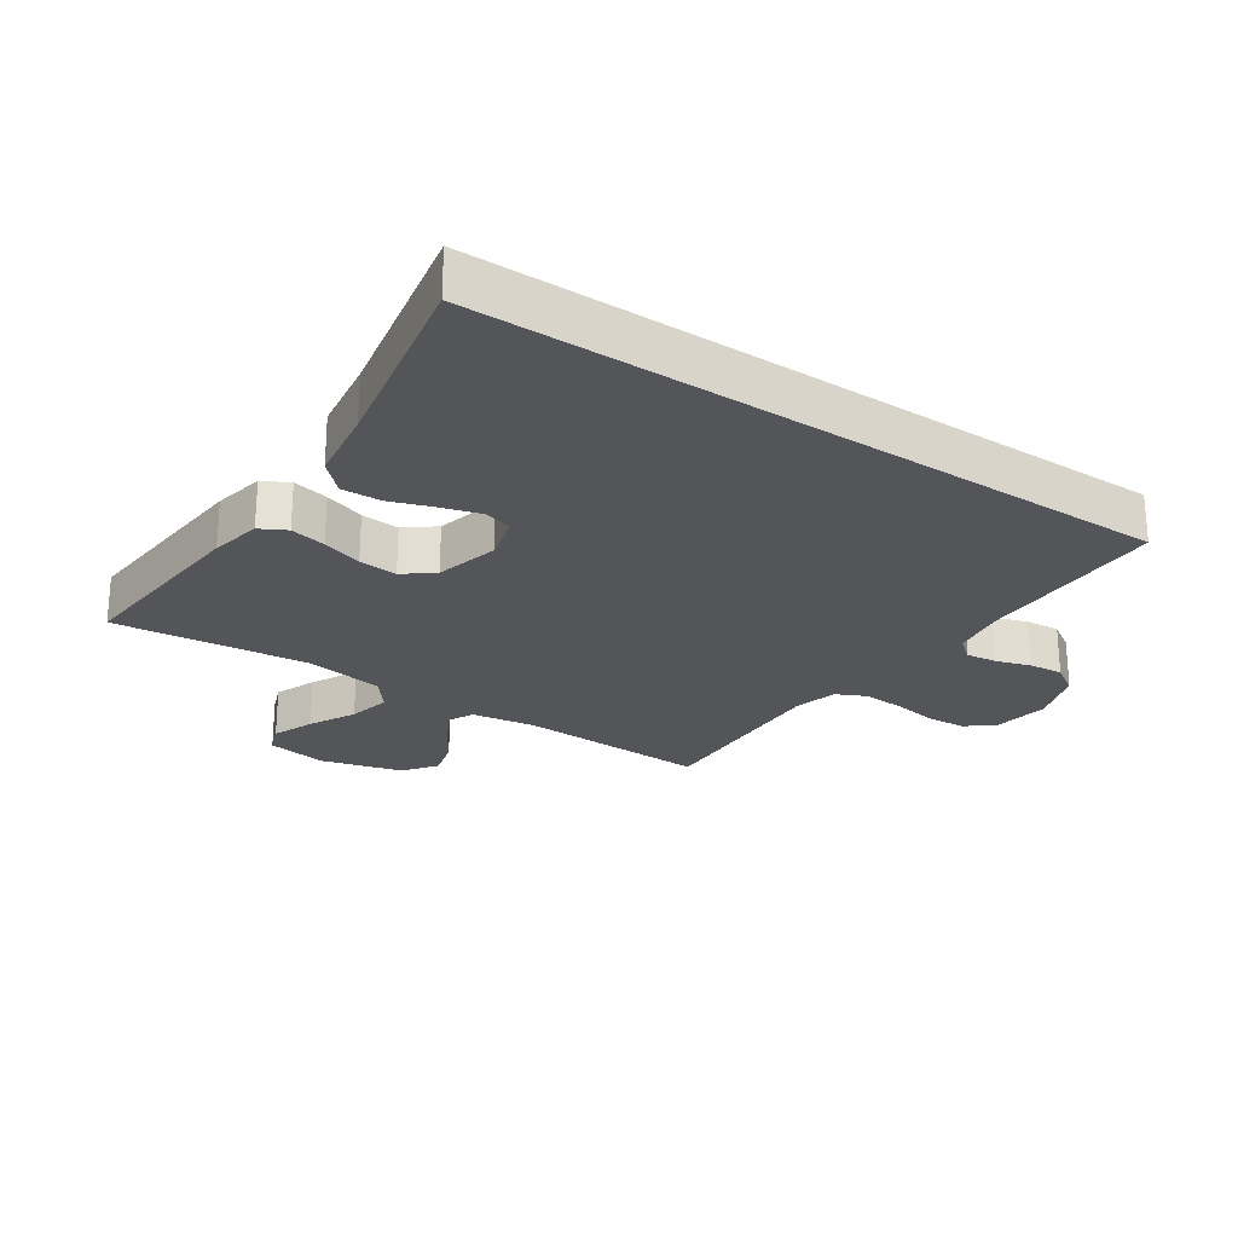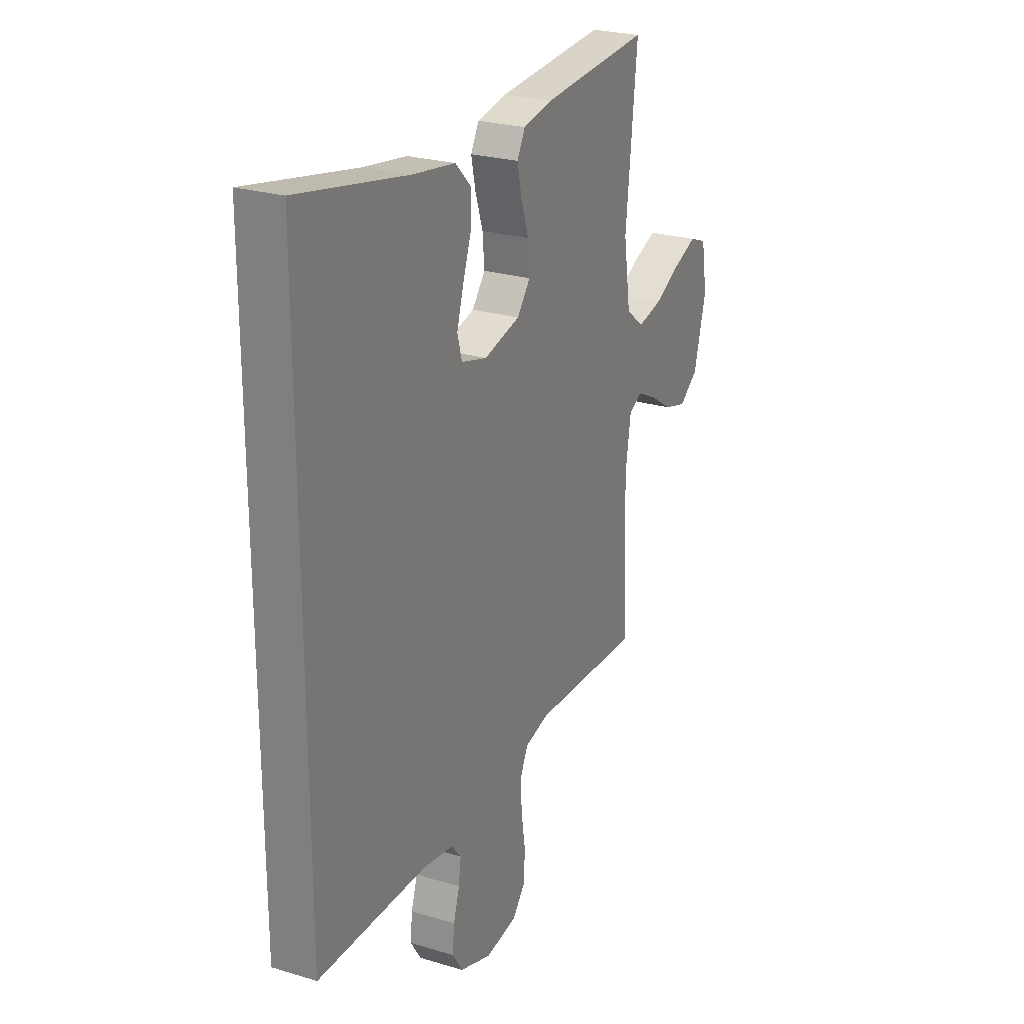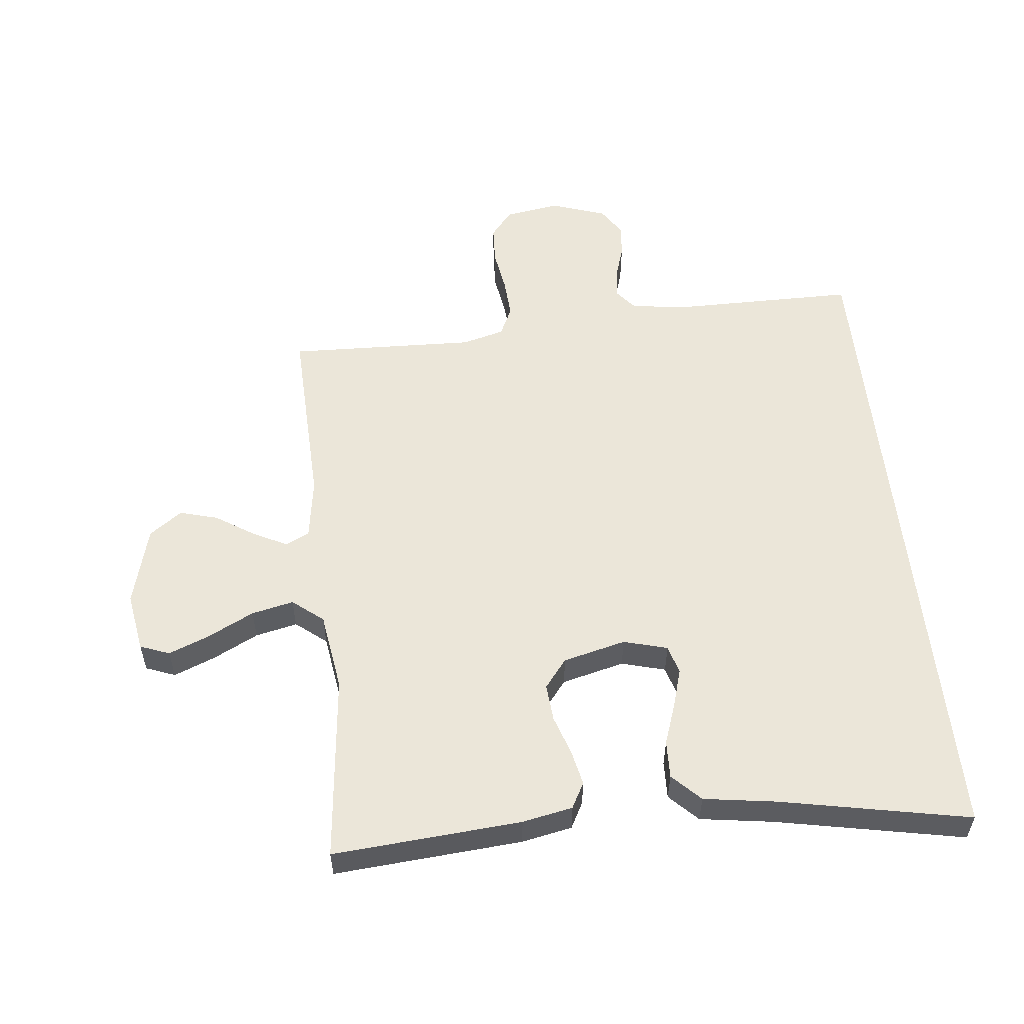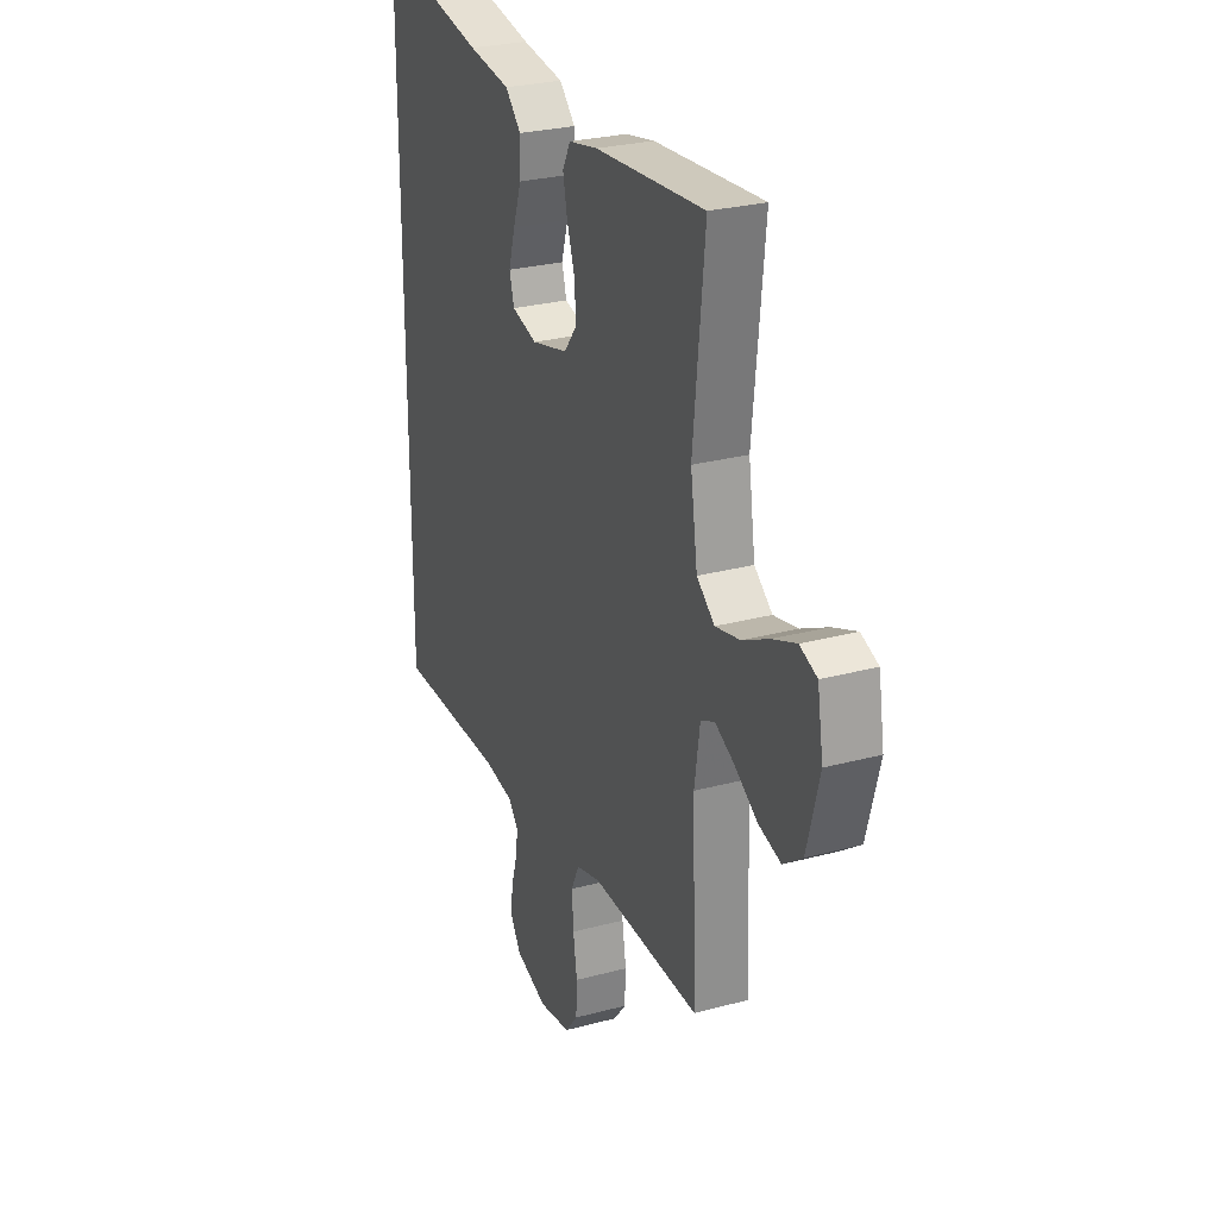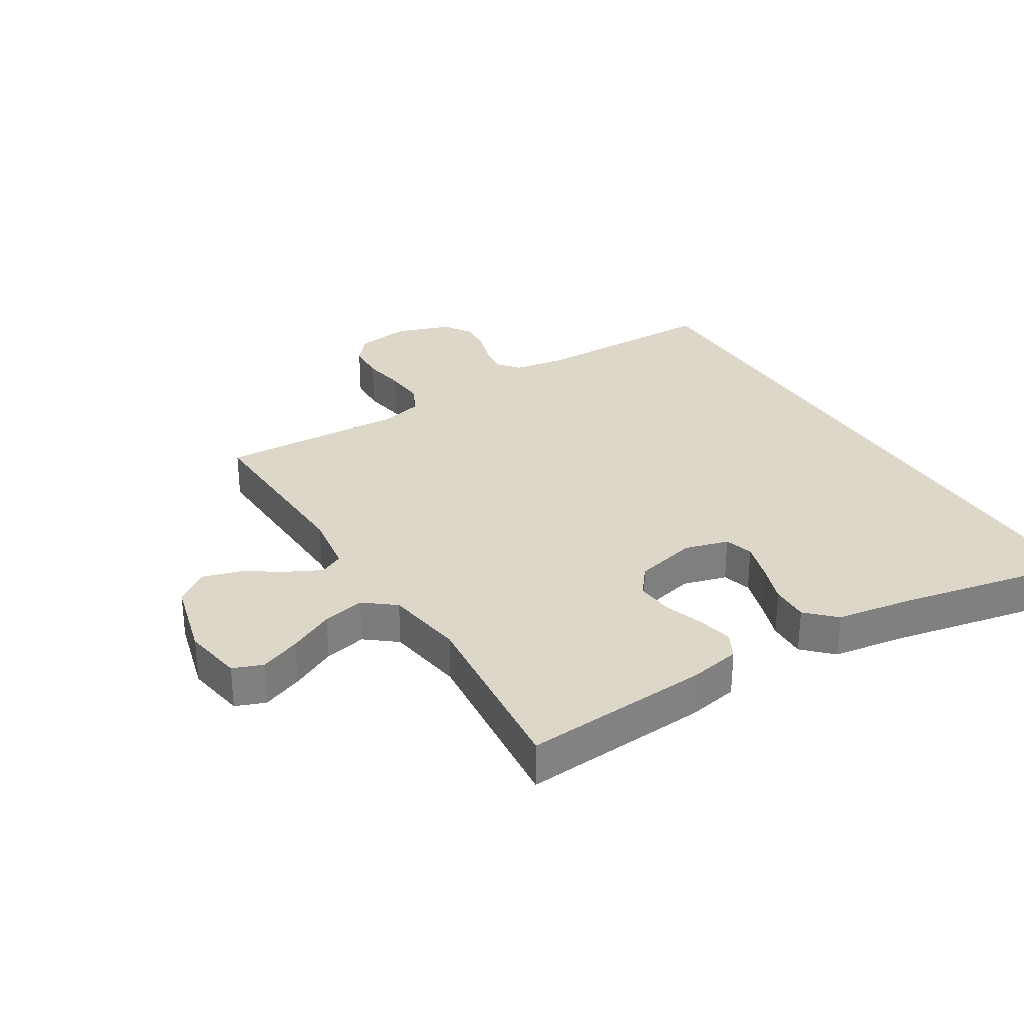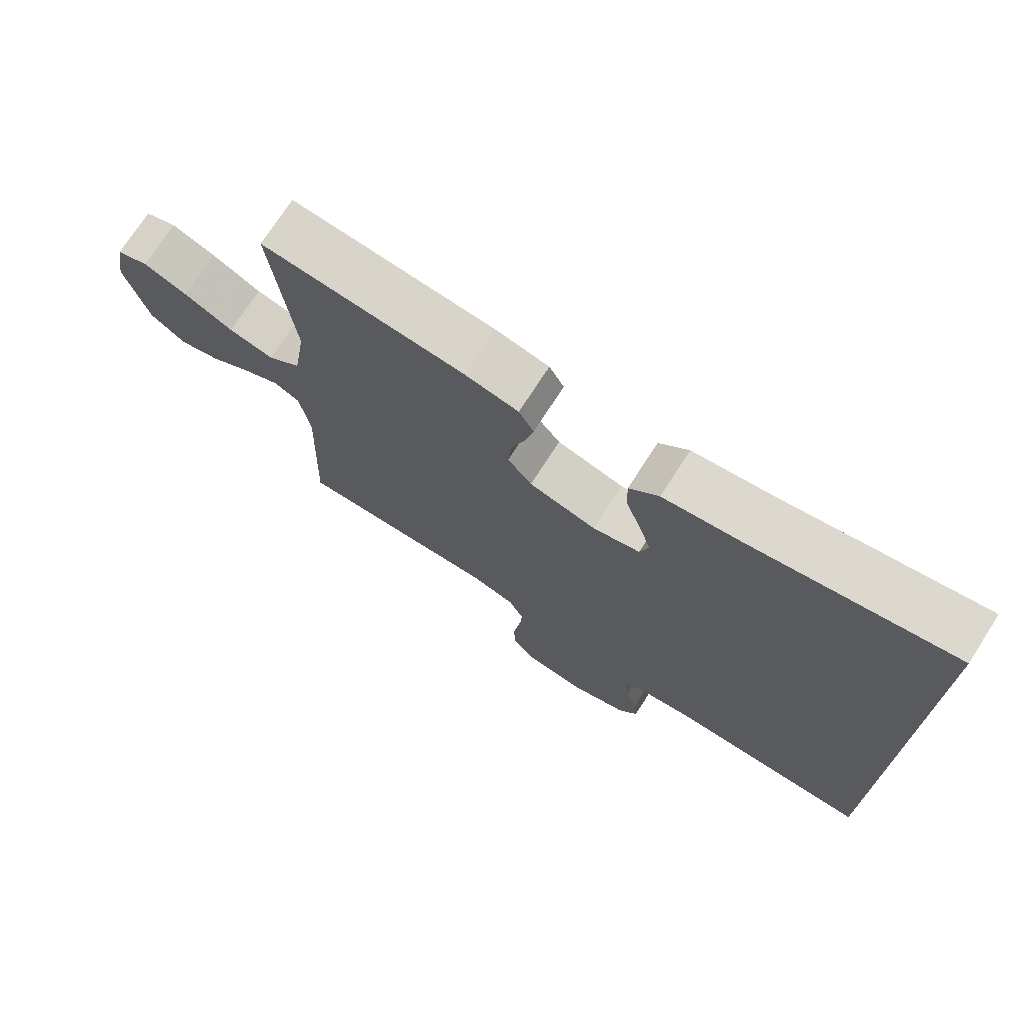
<metadata>
{"format":"obj","ext":"obj","renderer":"f3d","projection":"perspective","resolution":1024,"background":"white","views":[{"elev":-24.6,"azim":56.0,"up":"+Y"},{"elev":25.0,"azim":116.1,"up":"+Z"},{"elev":55.2,"azim":-6.0,"up":"+Y"},{"elev":27.1,"azim":-112.6,"up":"+Z"},{"elev":30.3,"azim":-31.5,"up":"+Y"},{"elev":73.5,"azim":32.8,"up":"+Z"}]}
</metadata>
<code>
v -0.5 0.07 -0.5
v -0.489 0.07 -0.2
v -0.504 0.07 -0.101
v -0.542 0.07 -0.082
v -0.596 0.07 -0.109
v -0.658 0.07 -0.149
v -0.719 0.07 -0.166
v -0.771 0.07 -0.128
v -0.805 0.07 0
v -0.789 0.07 0.095
v -0.742 0.07 0.113
v -0.677 0.07 0.087
v -0.604 0.07 0.05
v -0.537 0.07 0.035
v -0.488 0.07 0.074
v -0.469 0.07 0.2
v -0.5 0.07 0.5
v -0.2 0.07 0.476
v -0.12 0.07 0.46
v -0.098 0.07 0.419
v -0.11 0.07 0.363
v -0.131 0.07 0.3
v -0.136 0.07 0.24
v -0.1 0.07 0.194
v 0 0.07 0.169
v 0.07 0.07 0.188
v 0.083 0.07 0.234
v 0.065 0.07 0.295
v 0.042 0.07 0.361
v 0.04 0.07 0.422
v 0.084 0.07 0.466
v 0.2 0.07 0.483
v 0.5 0.07 0.542
v 0.5 0.07 -0.531
v 0.2 0.07 -0.531
v 0.116 0.07 -0.544
v 0.089 0.07 -0.577
v 0.095 0.07 -0.625
v 0.112 0.07 -0.679
v 0.117 0.07 -0.732
v 0.088 0.07 -0.777
v 0 0.07 -0.807
v -0.088 0.07 -0.793
v -0.123 0.07 -0.75
v -0.126 0.07 -0.688
v -0.115 0.07 -0.619
v -0.111 0.07 -0.555
v -0.133 0.07 -0.508
v -0.2 0.07 -0.49
v -0.5 0 -0.5
v -0.489 0 -0.2
v -0.504 0 -0.101
v -0.542 0 -0.082
v -0.596 0 -0.109
v -0.658 0 -0.149
v -0.719 0 -0.166
v -0.771 0 -0.128
v -0.805 0 0
v -0.789 0 0.095
v -0.742 0 0.113
v -0.677 0 0.087
v -0.604 0 0.05
v -0.537 0 0.035
v -0.488 0 0.074
v -0.469 0 0.2
v -0.5 0 0.5
v -0.2 0 0.476
v -0.12 0 0.46
v -0.098 0 0.419
v -0.11 0 0.363
v -0.131 0 0.3
v -0.136 0 0.24
v -0.1 0 0.194
v 0 0 0.169
v 0.07 0 0.188
v 0.083 0 0.234
v 0.065 0 0.295
v 0.042 0 0.361
v 0.04 0 0.422
v 0.084 0 0.466
v 0.2 0 0.483
v 0.5 0 0.542
v 0.5 0 -0.531
v 0.2 0 -0.531
v 0.116 0 -0.544
v 0.089 0 -0.577
v 0.095 0 -0.625
v 0.112 0 -0.679
v 0.117 0 -0.732
v 0.088 0 -0.777
v 0 0 -0.807
v -0.088 0 -0.793
v -0.123 0 -0.75
v -0.126 0 -0.688
v -0.115 0 -0.619
v -0.111 0 -0.555
v -0.133 0 -0.508
v -0.2 0 -0.49
f 44 45 46
f 43 44 46
f 42 43 46
f 41 42 46
f 40 41 46
f 39 40 46
f 38 39 46
f 37 38 46 47
f 36 37 47 48
f 32 33 34 35
f 36 48 49
f 35 36 49
f 32 35 49
f 30 31 32
f 29 30 32
f 28 29 32
f 20 21 22
f 19 20 22
f 18 19 22
f 17 18 22
f 16 17 22
f 15 16 22 23
f 14 15 23 24
f 11 12 13
f 10 11 13
f 9 10 13
f 8 9 13
f 7 8 13
f 6 7 13
f 5 6 13
f 4 5 13 14
f 14 24 25
f 4 14 25
f 3 4 25
f 49 1 2
f 27 28 32
f 26 27 32
f 26 32 49
f 25 26 49
f 3 25 49
f 2 3 49
f 95 94 93
f 95 93 92
f 95 92 91
f 95 91 90
f 95 90 89
f 95 89 88
f 95 88 87
f 96 95 87 86
f 97 96 86 85
f 84 83 82 81
f 98 97 85
f 98 85 84
f 98 84 81
f 81 80 79
f 81 79 78
f 81 78 77
f 71 70 69
f 71 69 68
f 71 68 67
f 71 67 66
f 71 66 65
f 72 71 65 64
f 73 72 64 63
f 62 61 60
f 62 60 59
f 62 59 58
f 62 58 57
f 62 57 56
f 62 56 55
f 62 55 54
f 63 62 54 53
f 74 73 63
f 74 63 53
f 74 53 52
f 51 50 98
f 81 77 76
f 81 76 75
f 98 81 75
f 98 75 74
f 98 74 52
f 98 52 51
f 1 50 51 2
f 2 51 52 3
f 3 52 53 4
f 4 53 54 5
f 5 54 55 6
f 6 55 56 7
f 7 56 57 8
f 8 57 58 9
f 9 58 59 10
f 10 59 60 11
f 11 60 61 12
f 12 61 62 13
f 13 62 63 14
f 14 63 64 15
f 15 64 65 16
f 16 65 66 17
f 17 66 67 18
f 18 67 68 19
f 19 68 69 20
f 20 69 70 21
f 21 70 71 22
f 22 71 72 23
f 23 72 73 24
f 24 73 74 25
f 25 74 75 26
f 26 75 76 27
f 27 76 77 28
f 28 77 78 29
f 29 78 79 30
f 30 79 80 31
f 31 80 81 32
f 32 81 82 33
f 33 82 83 34
f 34 83 84 35
f 35 84 85 36
f 36 85 86 37
f 37 86 87 38
f 38 87 88 39
f 39 88 89 40
f 40 89 90 41
f 41 90 91 42
f 42 91 92 43
f 43 92 93 44
f 44 93 94 45
f 45 94 95 46
f 46 95 96 47
f 47 96 97 48
f 48 97 98 49
f 49 98 50 1

</code>
